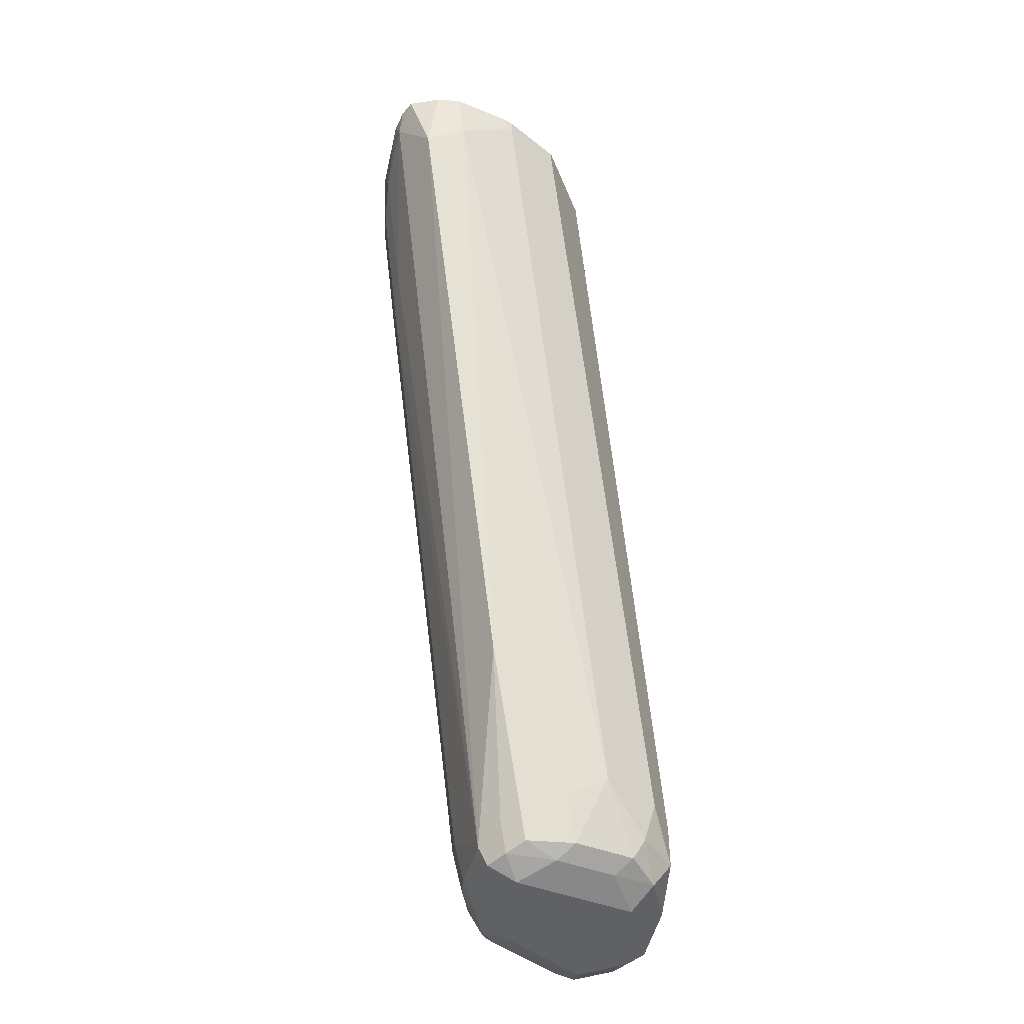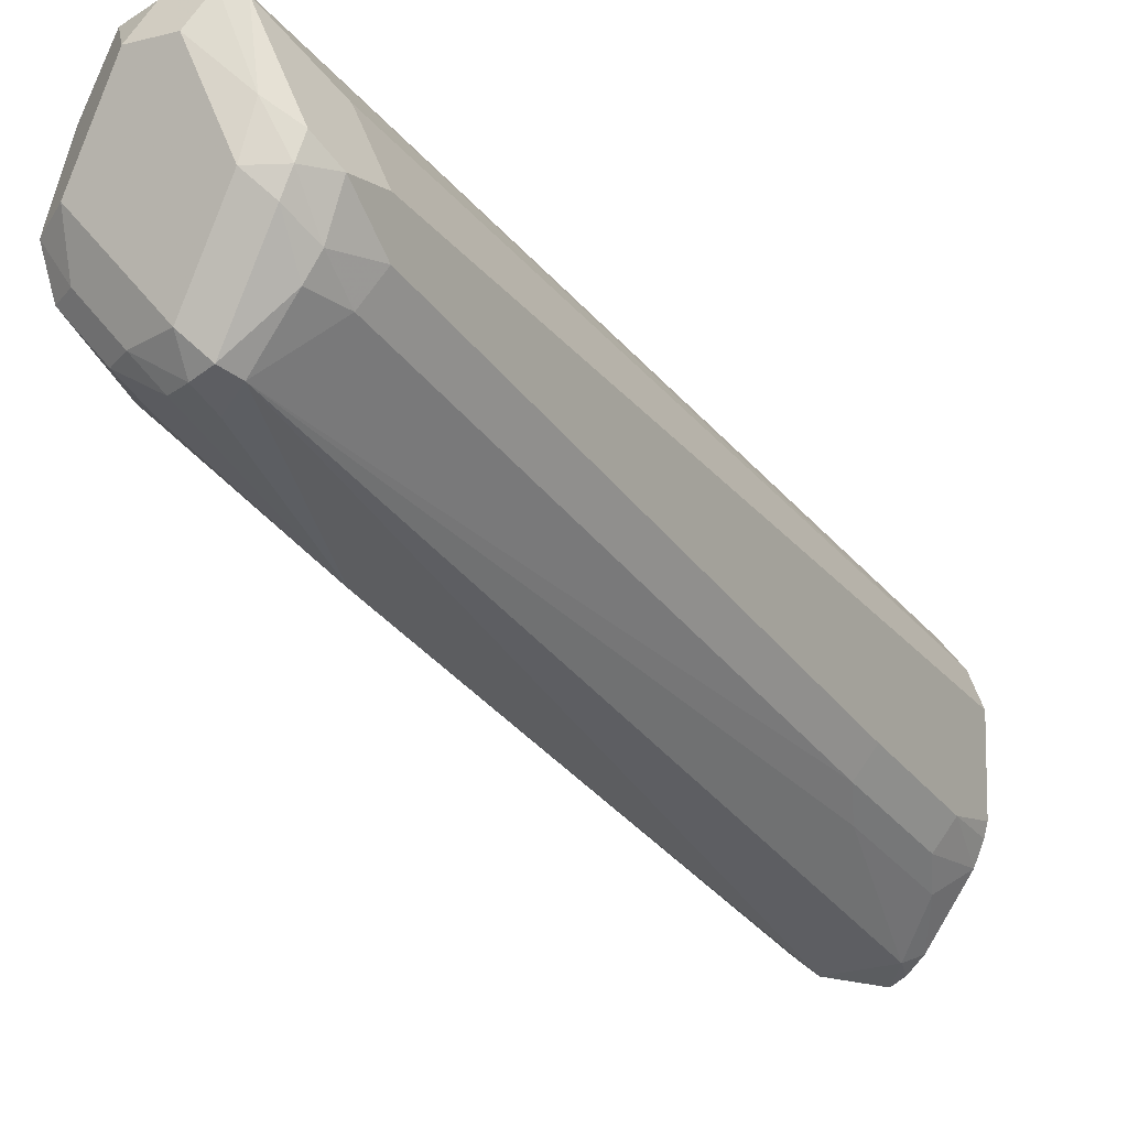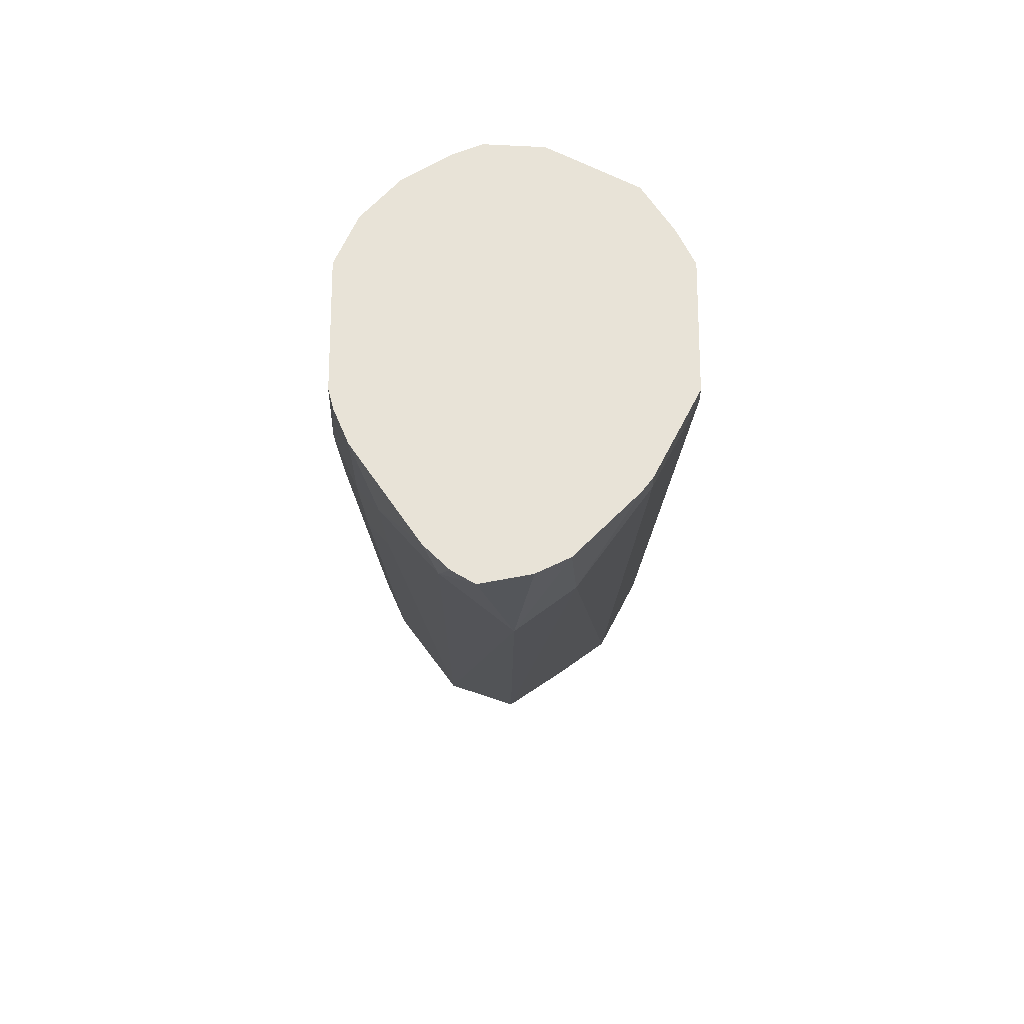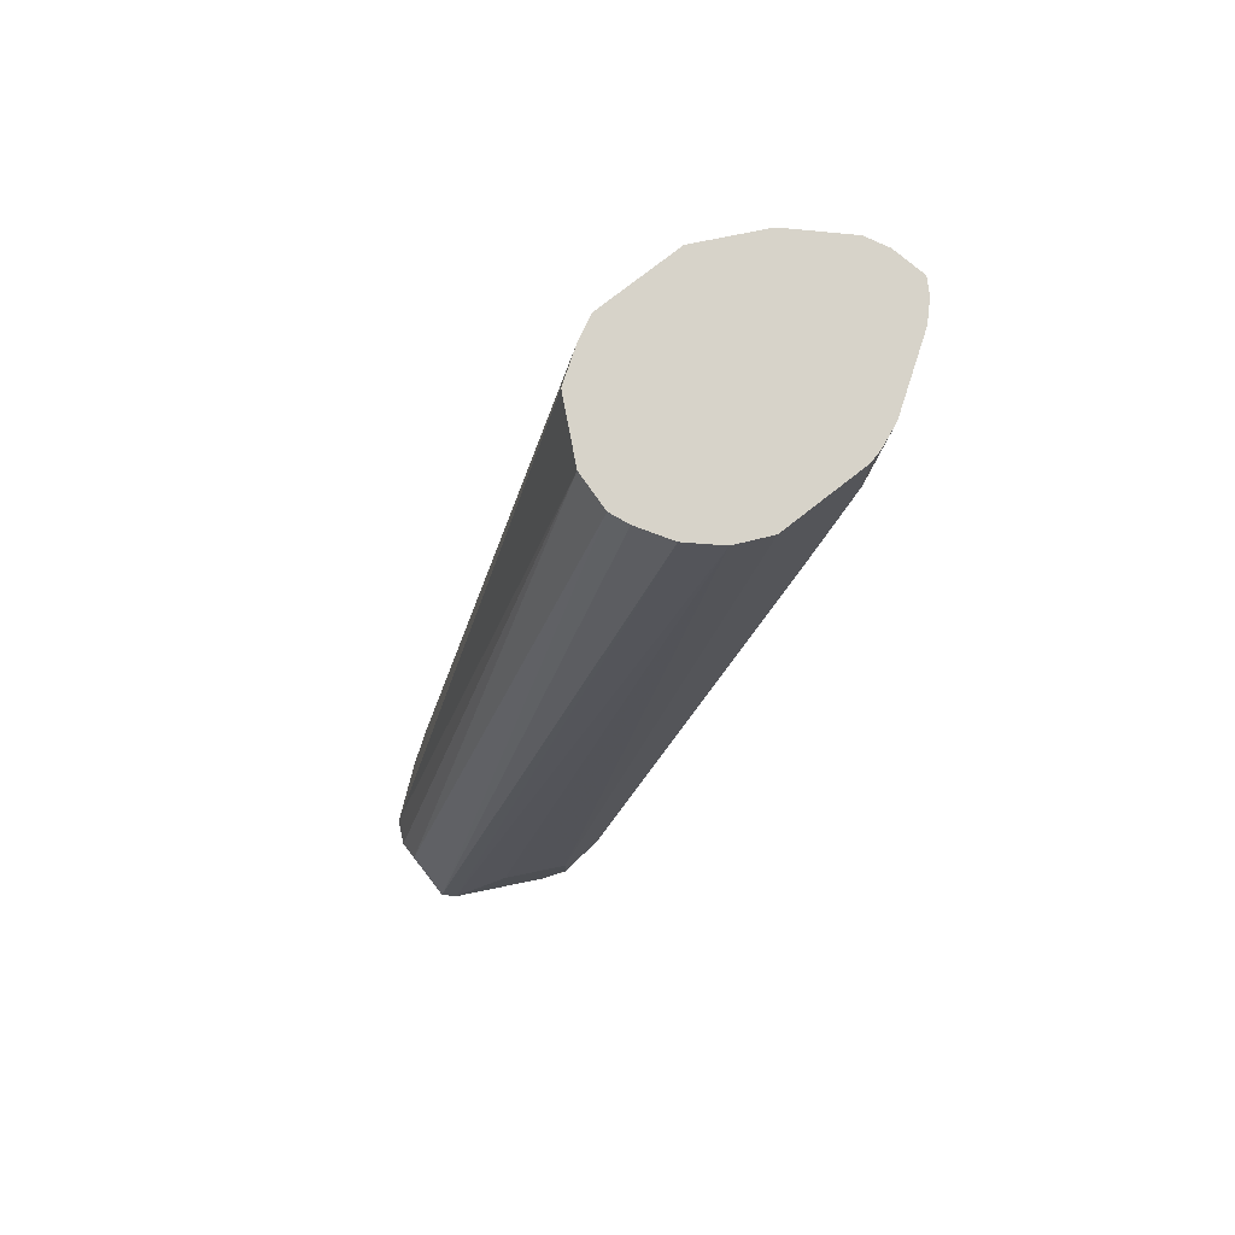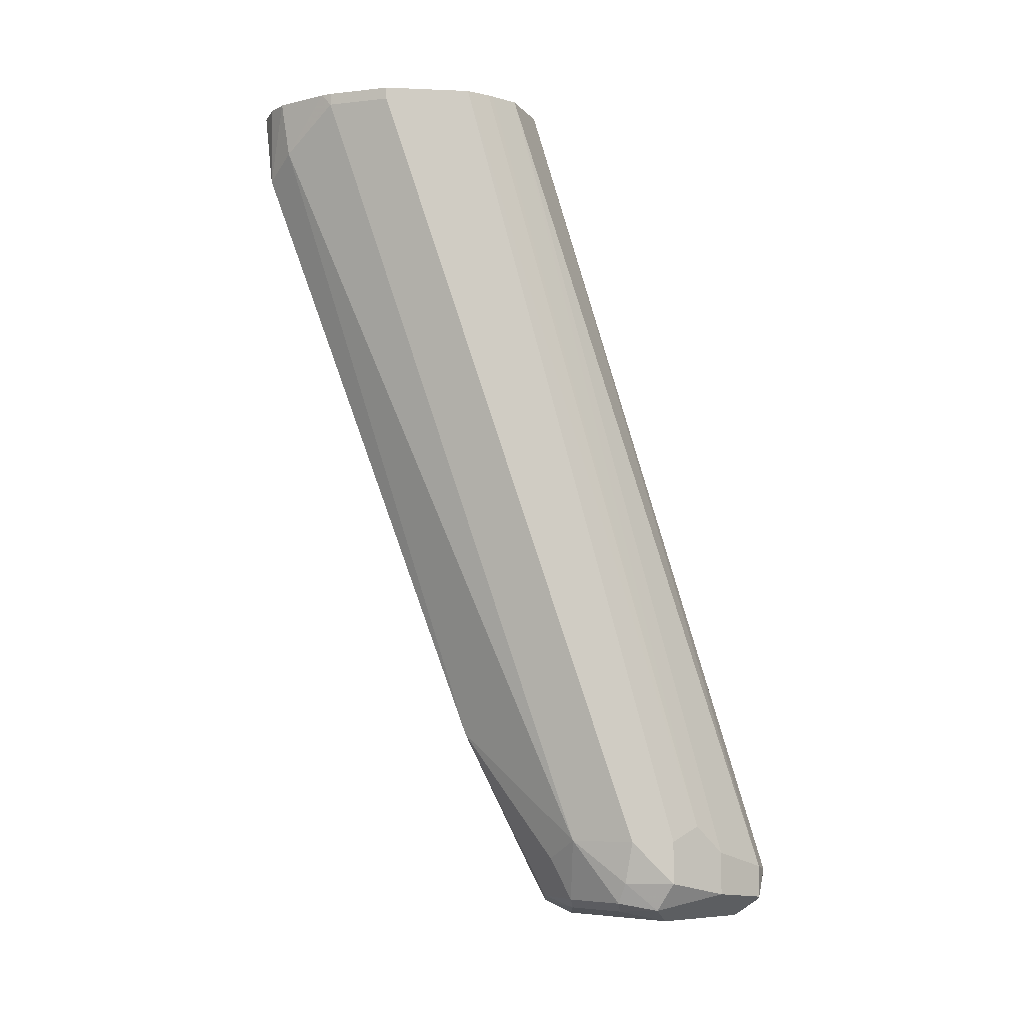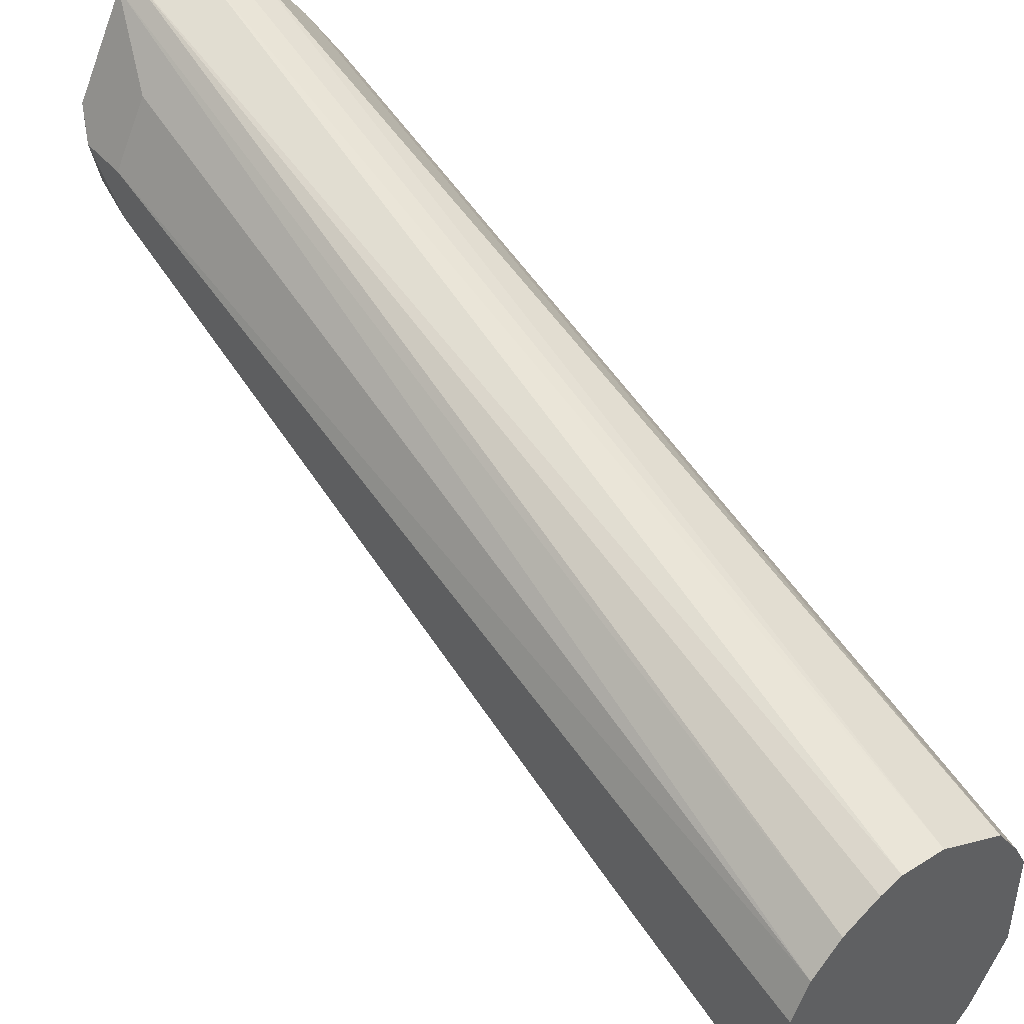
<metadata>
{"format":"obj","ext":"obj","renderer":"f3d","projection":"perspective","resolution":1024,"background":"white","views":[{"elev":-46.2,"azim":-158.8,"up":"+Y"},{"elev":-9.8,"azim":32.6,"up":"+Z"},{"elev":-27.5,"azim":179.8,"up":"+Z"},{"elev":76.1,"azim":51.8,"up":"+Y"},{"elev":-5.3,"azim":-97.5,"up":"+Y"},{"elev":44.9,"azim":142.3,"up":"+Z"}]}
</metadata>
<code>
v -0.08124 -0.7311 -0.3836
v -0.09929 -0.7131 -0.3836
v -0.1083 -0.7199 -0.3836
v -0.1023 -0.7341 -0.3851
v -0.08425 -0.7341 -0.3851
v -0.07672 -0.7311 -0.3881
v -0.07081 -0.3742 -0.4985
v -0.08374 -0.3742 -0.4907
v -0.09137 -0.3742 -0.4877
v -0.1072 -0.3742 -0.4886
v -0.1173 -0.7176 -0.3881
v -0.1173 -0.7311 -0.3881
v -0.1083 -0.7402 -0.3972
v -0.09027 -0.7402 -0.3972
v -0.06996 -0.7357 -0.4152
v -0.05867 -0.7311 -0.4242
v -0.05416 -0.7041 -0.4333
v -0.0662 -0.7041 -0.4092
v -0.06039 -0.3742 -0.5099
v -0.1309 -0.3742 -0.5009
v -0.1324 -0.7101 -0.4092
v -0.1354 -0.7311 -0.4242
v -0.1234 -0.7372 -0.4182
v -0.1324 -0.7281 -0.4092
v -0.1264 -0.7402 -0.4333
v -0.07222 -0.7402 -0.4333
v -0.06018 -0.7341 -0.4333
v -0.05416 -0.7221 -0.4333
v -0.05416 -0.3742 -0.5235
v -0.1382 -0.3742 -0.5117
v -0.1384 -0.698 -0.4212
v -0.1444 -0.7041 -0.4333
v -0.1384 -0.7341 -0.4393
v -0.1444 -0.7221 -0.4333
v -0.09027 -0.7402 -0.4694
v -0.1264 -0.7357 -0.4536
v -0.08124 -0.7357 -0.4784
v -0.06319 -0.7357 -0.4423
v -0.05867 -0.7244 -0.4513
v -0.05416 -0.7041 -0.4513
v -0.05416 -0.3742 -0.5596
v -0.1395 -0.3742 -0.5138
v -0.1444 -0.3742 -0.5235
v -0.1399 -0.7221 -0.4536
v -0.1354 -0.7311 -0.4558
v -0.1444 -0.7041 -0.4513
v -0.1083 -0.7357 -0.4716
v -0.09027 -0.7341 -0.4814
v -0.09027 -0.7221 -0.4874
v -0.07824 -0.7281 -0.4814
v -0.06319 -0.7266 -0.4604
v -0.06018 -0.7101 -0.4634
v -0.05416 -0.4514 -0.5416
v -0.05555 -0.3742 -0.5652
v -0.05416 -0.3972 -0.5596
v -0.1444 -0.3742 -0.5596
v -0.1324 -0.7041 -0.4754
v -0.1173 -0.7311 -0.4739
v -0.1444 -0.3791 -0.5596
v -0.1384 -0.3791 -0.5717
v -0.1324 -0.3791 -0.5837
v -0.09929 -0.7311 -0.4829
v -0.09929 -0.6589 -0.519
v -0.09929 -0.4062 -0.6093
v -0.08124 -0.3837 -0.6048
v -0.0662 -0.4453 -0.5656
v -0.06018 -0.4574 -0.5536
v -0.06018 -0.4032 -0.5717
v -0.05943 -0.3742 -0.5747
v -0.1384 -0.3742 -0.5717
v -0.1173 -0.7131 -0.4829
v -0.1143 -0.3972 -0.6018
v -0.1324 -0.3742 -0.5837
v -0.1295 -0.3742 -0.5876
v -0.1127 -0.3742 -0.605
v -0.1039 -0.3742 -0.6094
v -0.09941 -0.3742 -0.6103
v -0.09027 -0.3742 -0.6121
v -0.08426 -0.3742 -0.6085
v -0.07748 -0.3742 -0.6017
v -0.0662 -0.3912 -0.5837
f 37 49 50
f 40 52 67
f 37 50 51
f 37 51 38
f 38 51 39
f 39 51 52
f 39 52 40
f 44 57 45
f 41 55 54
f 44 46 57
f 45 57 58
f 46 59 60
f 46 60 61
f 46 61 57
f 37 48 49
f 47 58 62
f 40 67 53
f 36 58 47
f 32 56 59
f 35 48 37
f 47 62 48
f 27 38 39
f 27 39 28
f 28 39 40
f 30 42 31
f 31 42 43
f 31 43 32
f 36 45 58
f 32 43 56
f 32 46 34
f 33 34 44
f 33 44 45
f 33 45 36
f 34 46 44
f 35 36 47
f 35 47 48
f 32 59 46
f 48 62 63
f 63 72 64
f 49 63 50
f 61 74 72
f 64 72 75
f 64 75 76
f 64 76 77
f 64 77 78
f 64 78 65
f 65 78 79
f 61 73 74
f 65 79 80
f 65 81 66
f 66 81 68
f 66 68 67
f 68 81 69
f 69 81 80
f 72 74 75
f 26 38 27
f 65 80 81
f 60 73 61
f 60 70 73
f 58 63 62
f 50 52 51
f 50 63 64
f 50 64 65
f 50 65 66
f 50 66 67
f 50 67 52
f 53 67 68
f 53 68 55
f 54 55 69
f 55 68 69
f 56 70 60
f 56 60 59
f 57 63 71
f 57 71 58
f 57 61 72
f 57 72 63
f 58 71 63
f 48 63 49
f 26 37 38
f 22 34 33
f 25 36 35
f 6 18 19
f 6 19 7
f 7 19 29
f 7 29 41
f 7 41 54
f 7 54 69
f 7 69 80
f 6 17 18
f 7 80 79
f 7 78 77
f 7 77 76
f 7 76 75
f 7 75 74
f 7 74 73
f 7 73 70
f 7 70 56
f 7 79 78
f 7 56 43
f 6 16 17
f 5 15 6
f 1 2 3
f 1 3 4
f 1 4 5
f 1 5 6
f 1 6 7
f 1 7 8
f 1 9 2
f 6 15 16
f 2 9 10
f 3 11 12
f 3 12 4
f 3 10 11
f 4 13 14
f 4 14 5
f 4 12 13
f 5 14 15
f 2 10 3
f 7 43 42
f 1 8 9
f 7 30 20
f 17 40 53
f 17 53 55
f 17 55 41
f 17 41 29
f 17 29 19
f 17 19 18
f 20 30 31
f 17 28 40
f 20 31 21
f 21 32 34
f 21 34 24
f 22 33 25
f 22 24 34
f 26 35 37
f 25 33 36
f 7 42 30
f 21 31 32
f 16 28 17
f 22 25 23
f 15 27 16
f 16 27 28
f 7 10 9
f 7 9 8
f 11 21 24
f 11 24 12
f 11 20 21
f 12 22 23
f 10 20 11
f 12 24 22
f 15 26 27
f 12 23 13
f 14 26 15
f 13 26 14
f 7 20 10
f 13 35 26
f 13 25 35
f 13 23 25

</code>
